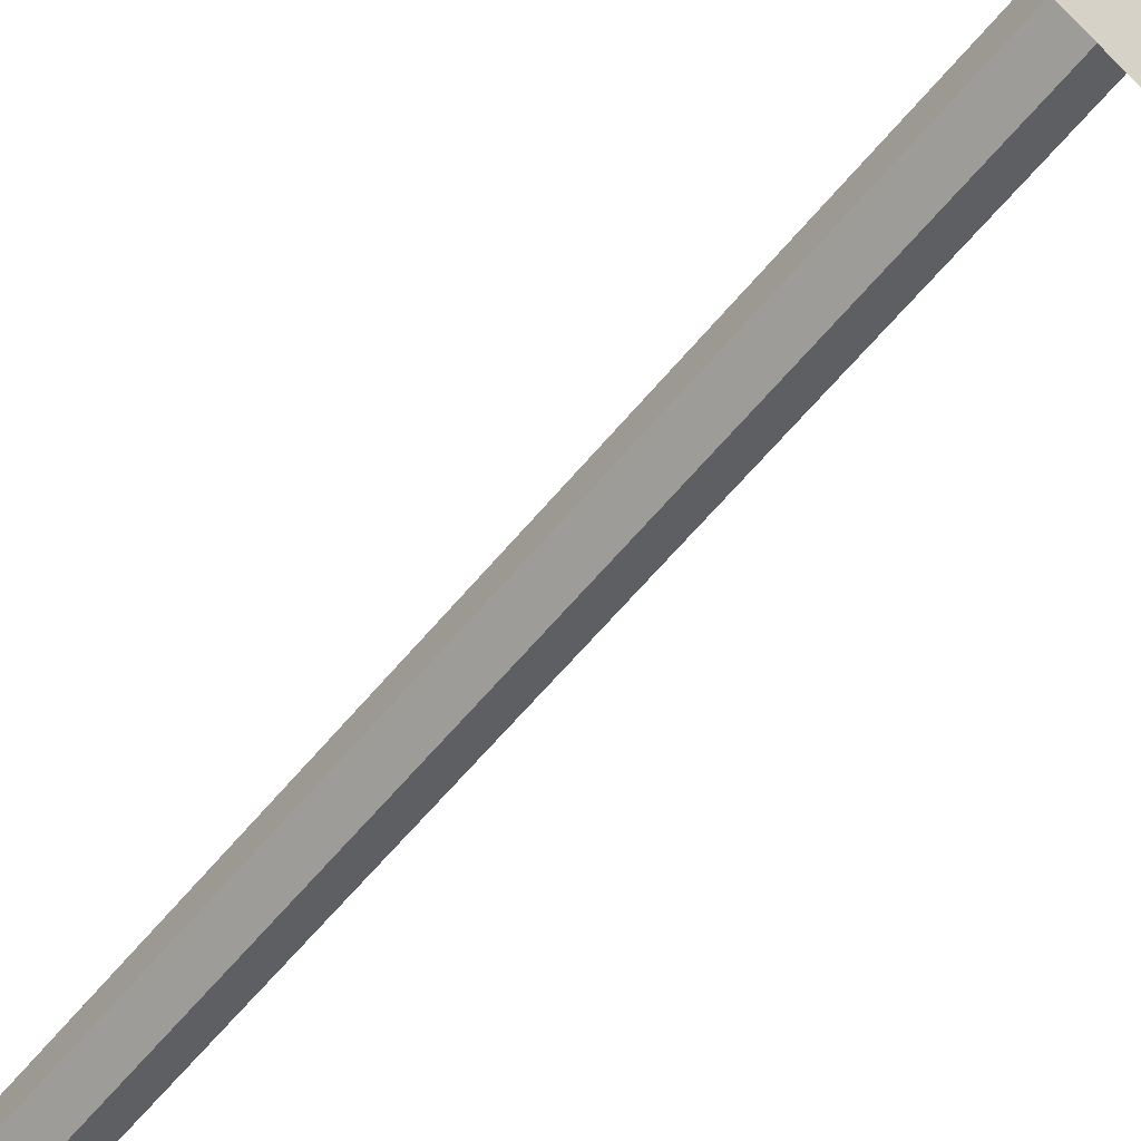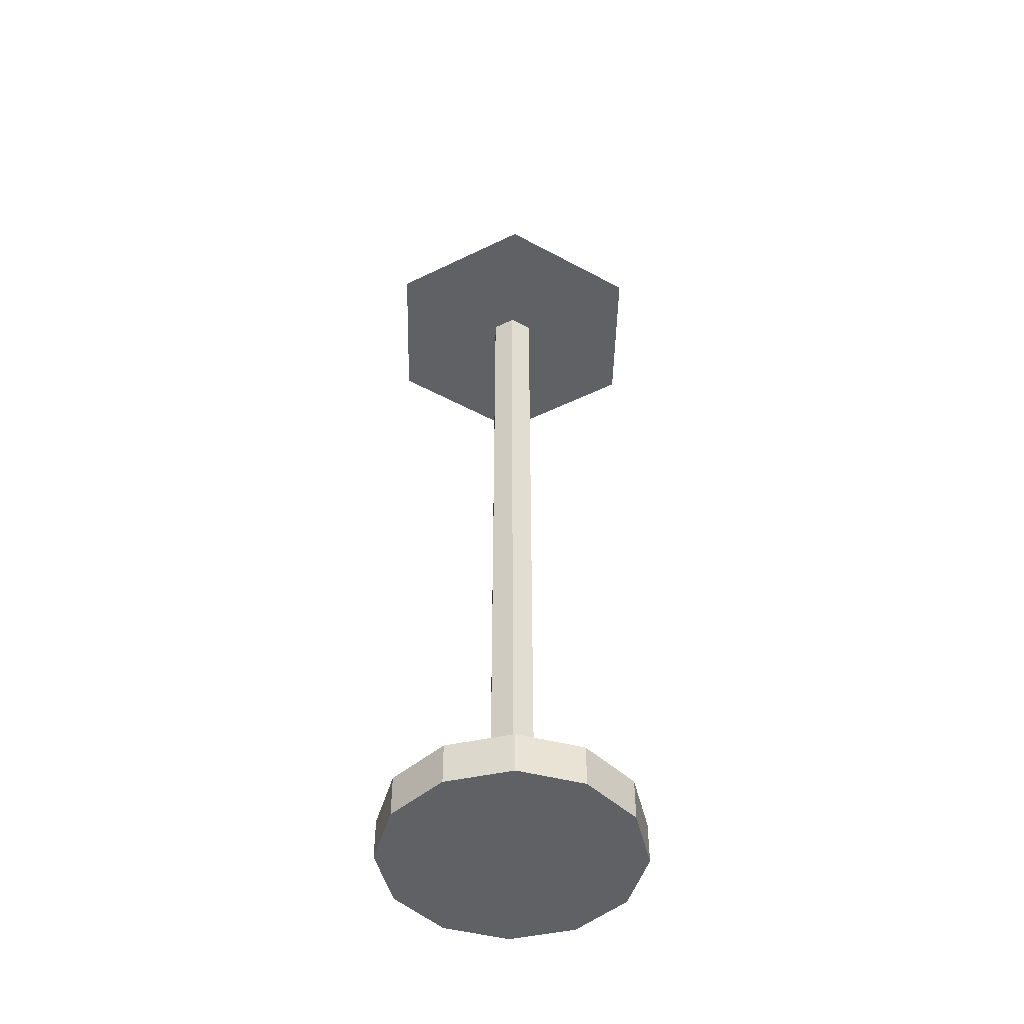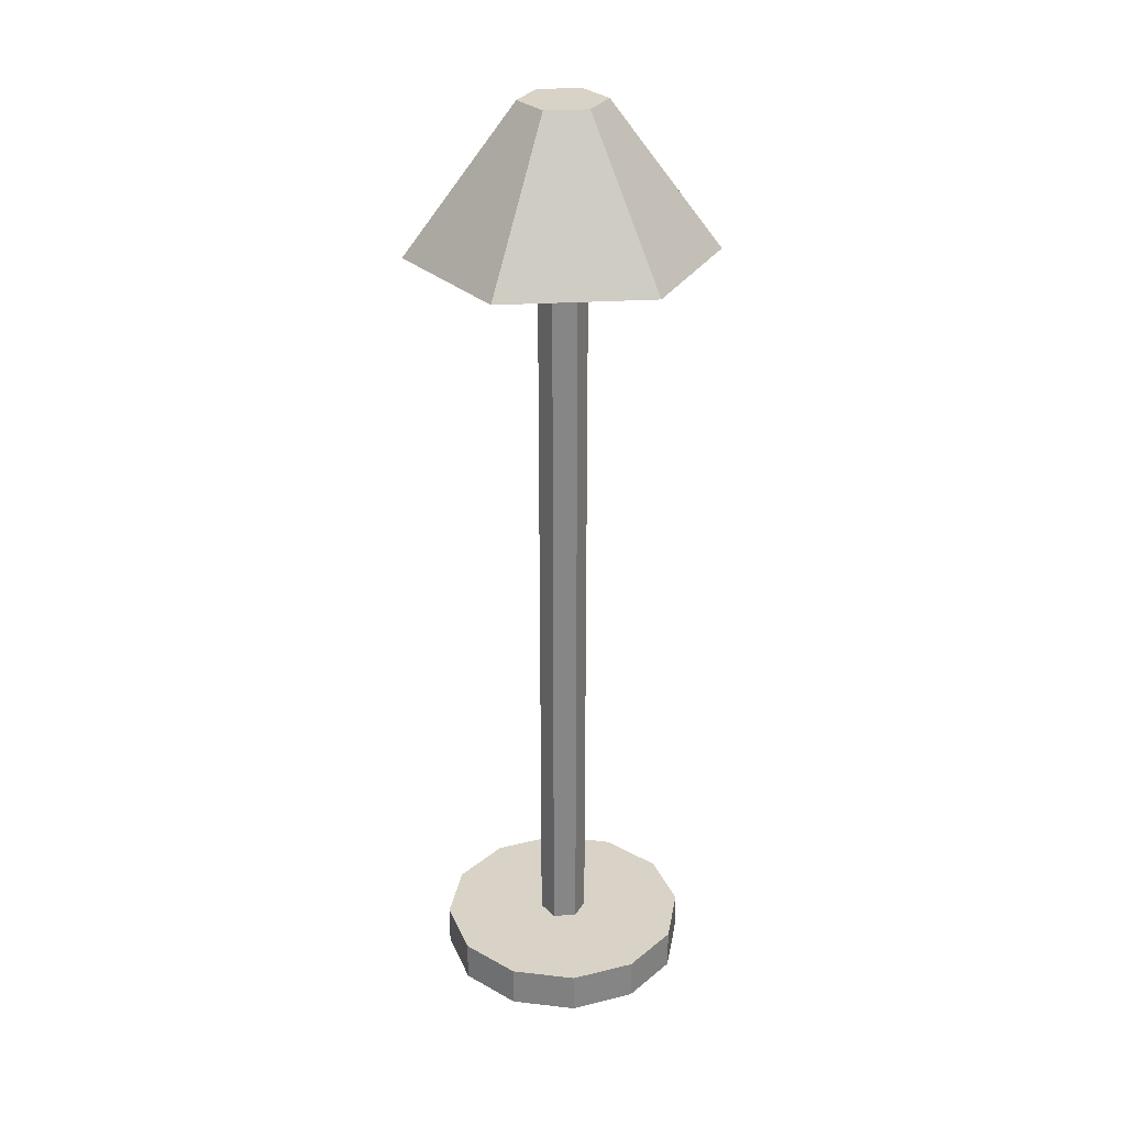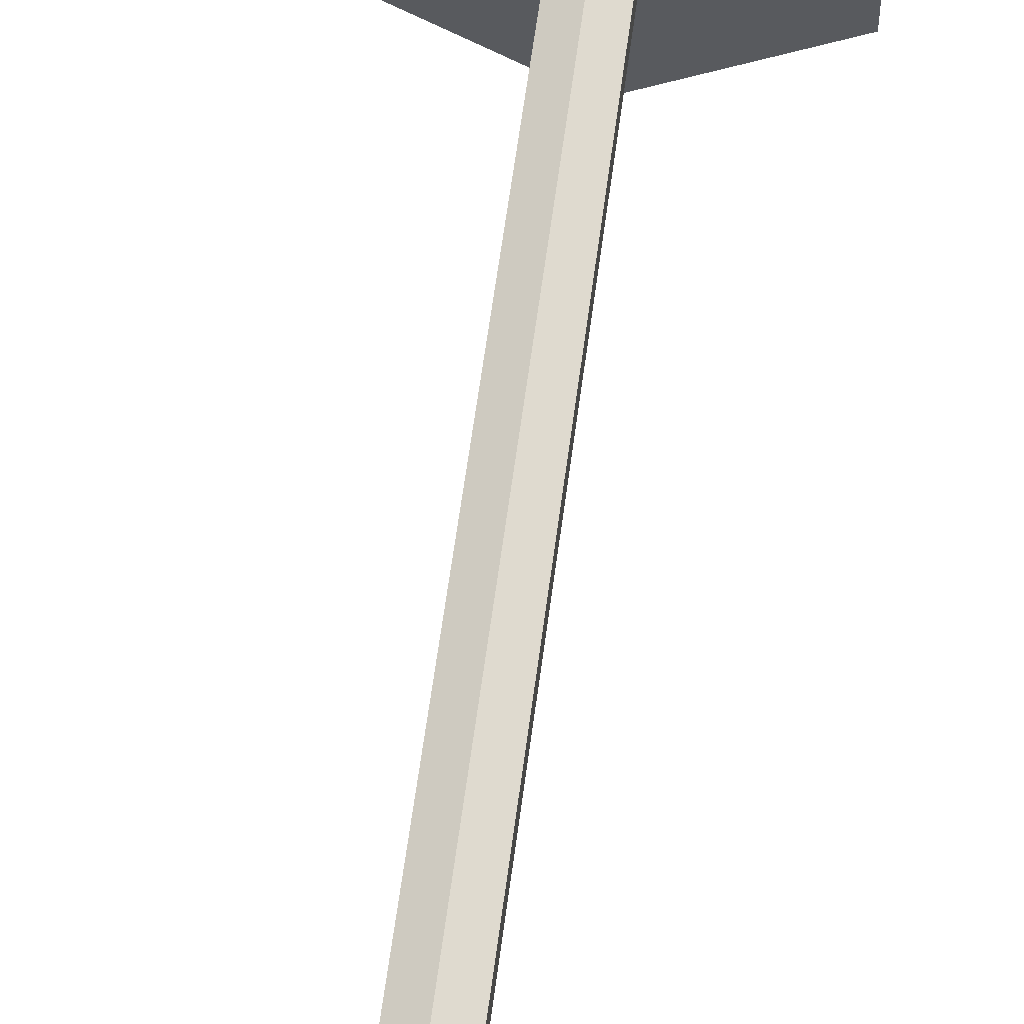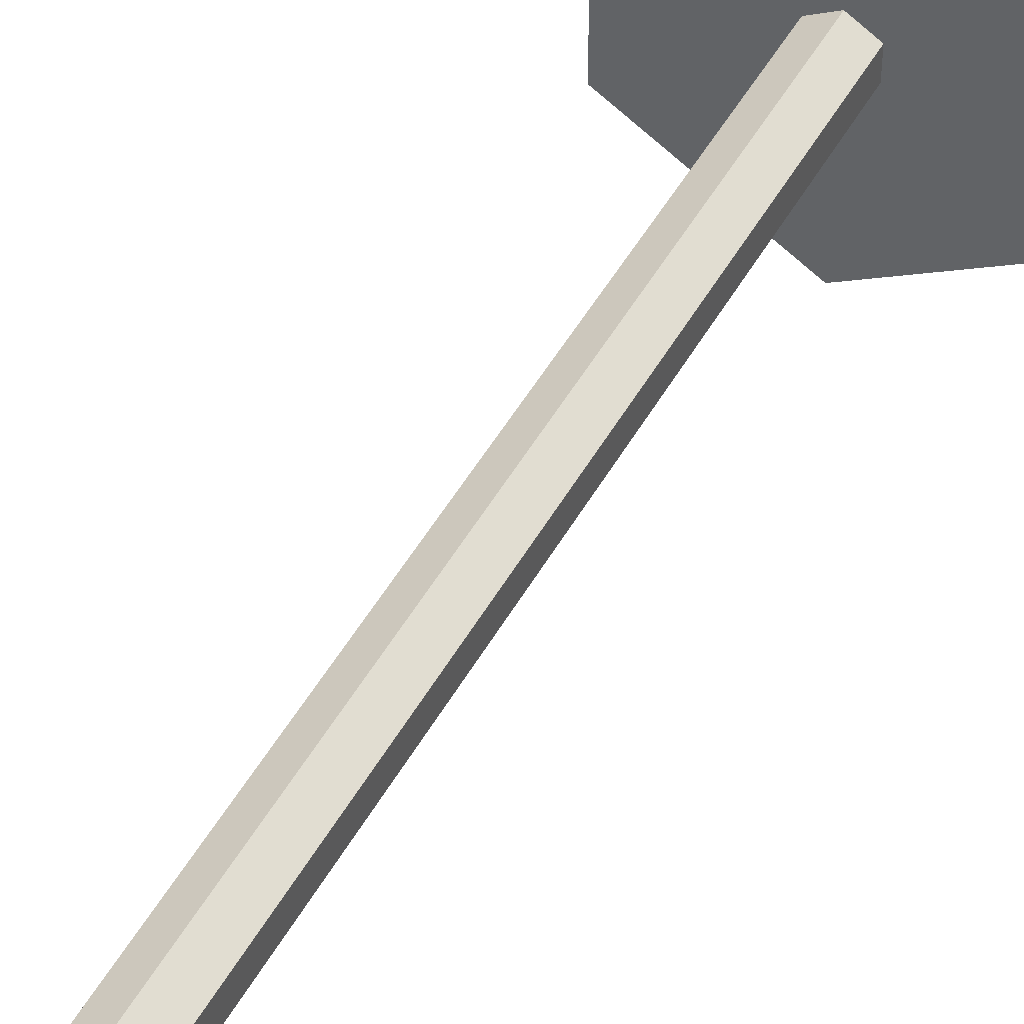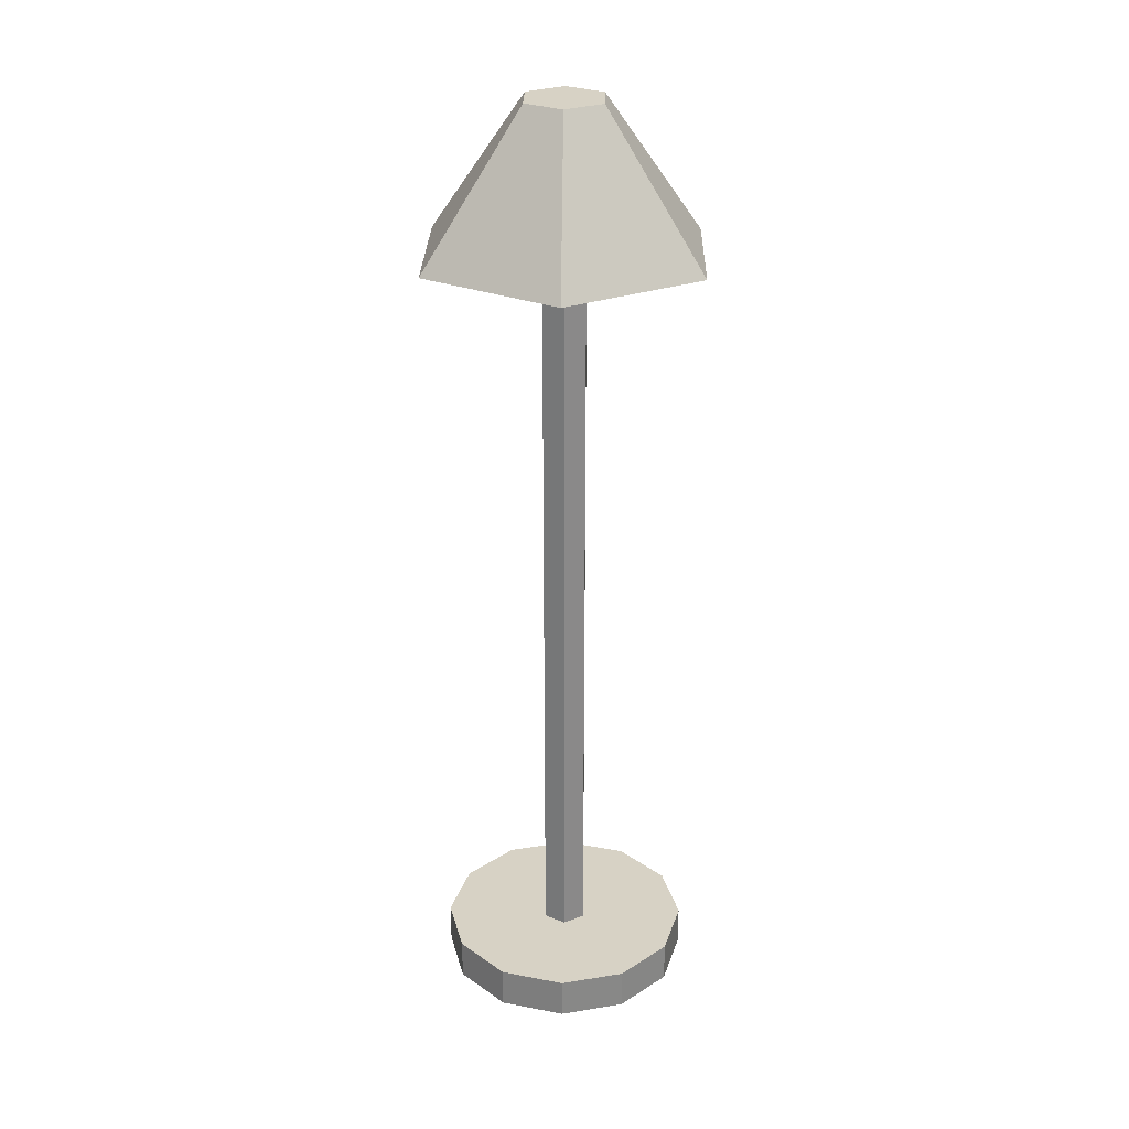
<metadata>
{"format":"obj","ext":"obj","renderer":"f3d","projection":"perspective","resolution":1024,"background":"white","views":[{"elev":-58.0,"azim":141.6,"up":"+Z"},{"elev":-47.7,"azim":58.7,"up":"+Y"},{"elev":28.2,"azim":-155.2,"up":"+Y"},{"elev":58.4,"azim":7.3,"up":"+Z"},{"elev":47.0,"azim":27.5,"up":"+Z"},{"elev":27.5,"azim":-178.8,"up":"+Y"}]}
</metadata>
<code>
o Cylinder
v 0 -0.1632 -1
v 0 0.1632 -1
v 0.5 -0.1632 -0.866
v 0.5 0.1632 -0.866
v 0.866 -0.1632 -0.5
v 0.866 0.1632 -0.5
v 1 -0.1632 0
v 1 0.1632 0
v 0.866 -0.1632 0.5
v 0.866 0.1632 0.5
v 0.5 -0.1632 0.866
v 0.5 0.1632 0.866
v -0 -0.1632 1
v -0 0.1632 1
v -0.5 -0.1632 0.866
v -0.5 0.1632 0.866
v -0.866 -0.1632 0.5
v -0.866 0.1632 0.5
v -1 -0.1632 -0
v -1 0.1632 -0
v -0.866 -0.1632 -0.5
v -0.866 0.1632 -0.5
v -0.5 -0.1632 -0.866
v -0.5 0.1632 -0.866
f 2 3 1
f 4 5 3
f 6 7 5
f 8 9 7
f 10 11 9
f 12 13 11
f 14 15 13
f 16 17 15
f 18 19 17
f 20 21 19
f 14 10 6
f 22 23 21
f 24 1 23
f 15 19 23
f 2 4 3
f 4 6 5
f 6 8 7
f 8 10 9
f 10 12 11
f 12 14 13
f 14 16 15
f 16 18 17
f 18 20 19
f 20 22 21
f 6 4 2
f 2 24 22
f 22 20 14
f 20 18 14
f 18 16 14
f 14 12 10
f 10 8 6
f 6 2 14
f 2 22 14
f 22 24 23
f 24 2 1
f 23 1 3
f 3 5 7
f 7 9 11
f 11 13 15
f 15 17 19
f 19 21 23
f 23 3 7
f 7 11 23
f 11 15 23
o Cylinder.001
v 0 6.4 0.1879
v 0 -0.01765 0.1879
v -0.1627 6.4 0.09394
v -0.1627 -0.01765 0.09394
v -0.1627 6.4 -0.09394
v -0.1627 -0.01765 -0.09394
v 0 6.4 -0.1879
v 0 -0.01765 -0.1879
v 0.1627 6.4 -0.09394
v 0.1627 -0.01765 -0.09394
v 0.1627 6.4 0.09394
v 0.1627 -0.01765 0.09394
v -0 6.157 -1.182
v -0 7.299 -0.3328
v 1.024 6.157 -0.5912
v 0.2882 7.299 -0.1664
v 1.024 6.157 0.5912
v 0.2882 7.299 0.1664
v -0 6.157 1.182
v -0 7.299 0.3328
v -1.024 6.157 0.5912
v -0.2882 7.299 0.1664
v -1.024 6.157 -0.5912
v -0.2882 7.299 -0.1664
f 26 25 27
f 28 27 29
f 30 29 31
f 32 31 33
f 26 30 34
f 34 33 35
f 36 35 25
f 33 27 35
f 38 37 39
f 40 39 41
f 42 41 43
f 44 43 45
f 46 42 44
f 46 45 47
f 48 47 37
f 43 47 45
f 26 27 28
f 28 29 30
f 30 31 32
f 32 33 34
f 30 26 28
f 26 34 36
f 34 30 32
f 34 35 36
f 36 25 26
f 35 27 25
f 27 31 29
f 31 27 33
f 38 39 40
f 40 41 42
f 42 43 44
f 44 45 46
f 42 46 40
f 40 46 38
f 38 46 48
f 46 47 48
f 48 37 38
f 47 43 37
f 37 43 39
f 39 43 41

</code>
